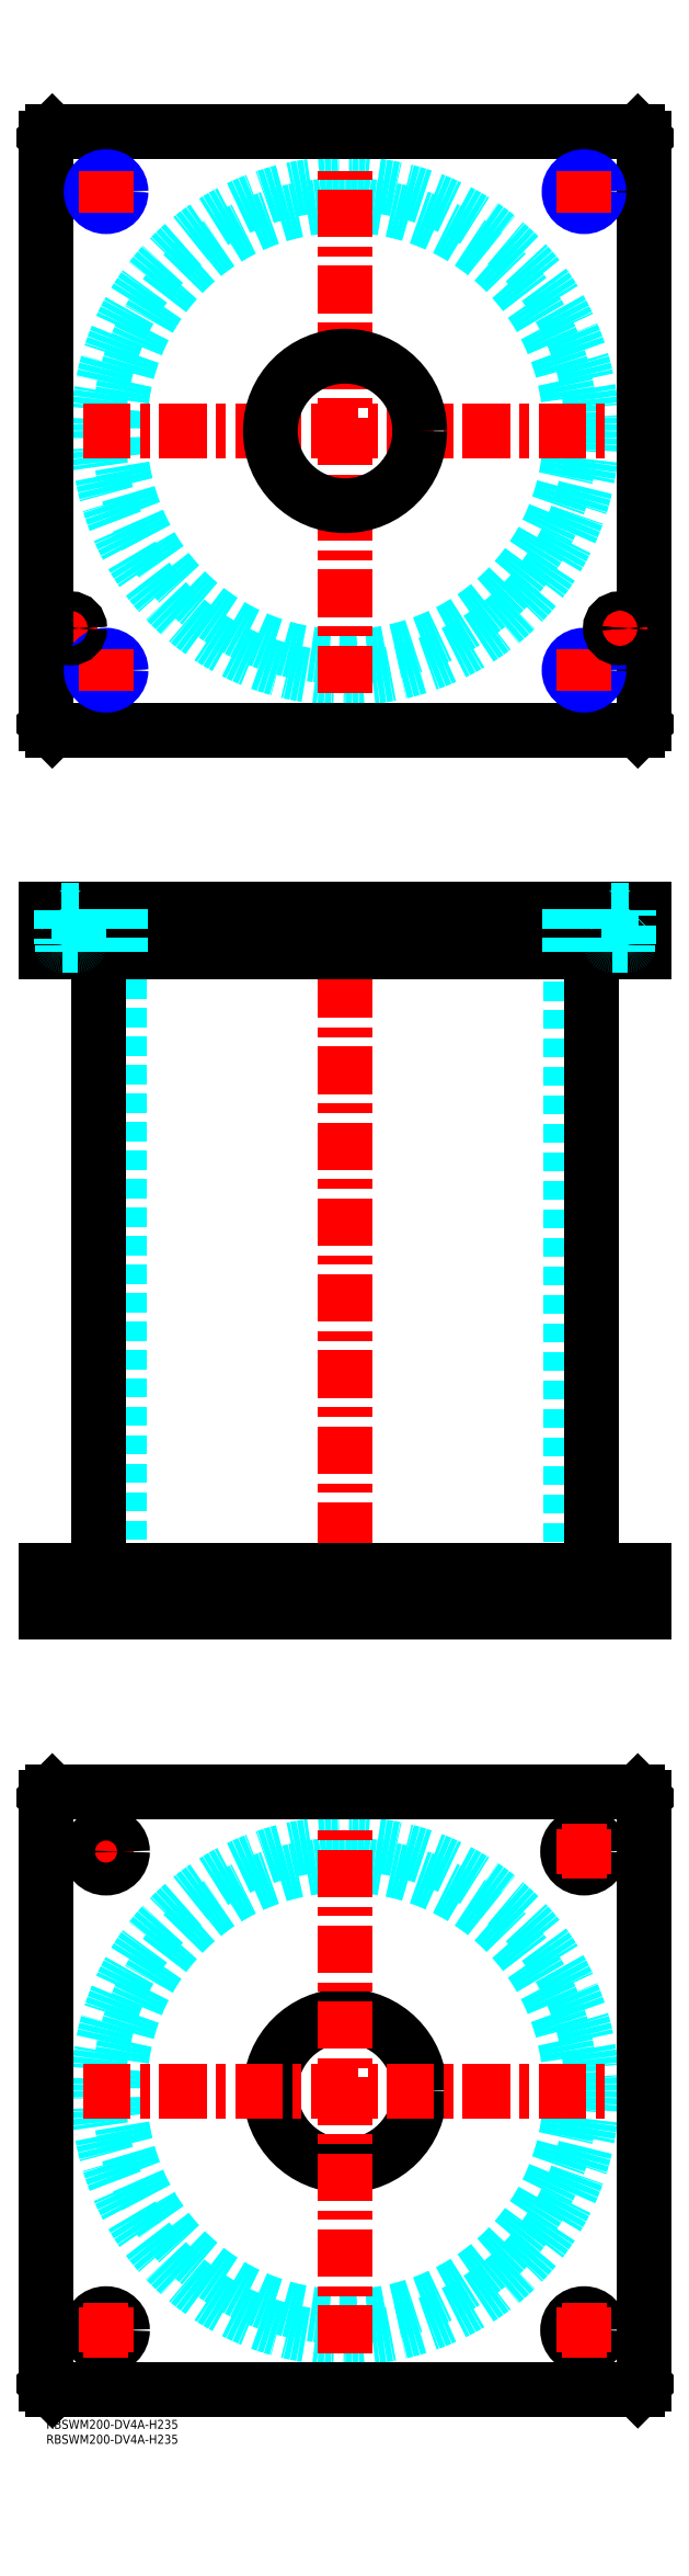
<metadata>
{"format":"dxf","ext":"dxf","renderer":"ezdxf+matplotlib","layout":"modelspace","background":"white","min_lineweight":24,"dpi":150}
</metadata>
<code>
0
SECTION
2
ENTITIES
0
INSERT
8
MSM_CONTINUOUS
2
*U49
10
0
20
0
30
0
0
INSERT
8
MSM_CONTINUOUS
2
*U50
10
0
20
0
30
0
0
CIRCLE
8
MSM_DASHED
10
100
20
110
30
0
40
75.5
0
CIRCLE
8
MSM_DASHED
10
100
20
110
30
0
40
82.6
0
LINE
8
MSM_CENTER
10
12.5
20
190
30
0
11
27.5
21
190
31
0
0
LINE
8
MSM_CENTER
10
20
20
182.5
30
0
11
20
21
197.5
31
0
0
LINE
8
MSM_CONTINUOUS
10
0
20
12
30
0
11
0
21
208
31
0
0
LINE
8
MSM_CONTINUOUS
10
200
20
208
30
0
11
200
21
12
31
0
0
CIRCLE
8
MSM_CONTINUOUS
10
180
20
190
30
0
40
5.5
0
CIRCLE
8
MSM_CONTINUOUS
10
20
20
30
30
0
40
5.5
0
CIRCLE
8
MSM_CONTINUOUS
10
180
20
30
30
0
40
5.5
0
CIRCLE
8
MSM_CONTINUOUS
10
20
20
190
30
0
40
5.5
0
CIRCLE
8
MSM_CONTINUOUS
10
100
20
110
30
0
40
25
0
LINE
8
MSM_CONTINUOUS
10
2
20
10
30
0
11
0
21
12
31
0
0
LINE
8
MSM_CONTINUOUS
10
198
20
10
30
0
11
2
21
10
31
0
0
LINE
8
MSM_CONTINUOUS
10
200
20
12
30
0
11
198
21
10
31
0
0
LINE
8
MSM_CONTINUOUS
10
198
20
210
30
0
11
200
21
208
31
0
0
LINE
8
MSM_CONTINUOUS
10
2
20
210
30
0
11
198
21
210
31
0
0
LINE
8
MSM_CONTINUOUS
10
0
20
208
30
0
11
2
21
210
31
0
0
LINE
8
MSM_DASHED
10
75
20
284
30
0
11
75
21
270
31
0
0
LINE
8
MSM_DASHED
10
125
20
270
30
0
11
125
21
284
31
0
0
LINE
8
MSM_DASHED
10
75
20
505
30
0
11
75
21
491
31
0
0
LINE
8
MSM_DASHED
10
125
20
491
30
0
11
125
21
505
31
0
0
LINE
8
MSM_DASHED
10
24.5
20
491
30
0
11
24.5
21
284
31
0
0
LINE
8
MSM_DASHED
10
175.5
20
284
30
0
11
175.5
21
491
31
0
0
LINE
8
MSM_DASHED
10
174.5
20
284
30
0
11
174.5
21
270
31
0
0
LINE
8
MSM_DASHED
10
185.5
20
270
30
0
11
185.5
21
284
31
0
0
LINE
8
MSM_DASHED
10
14.5
20
284
30
0
11
14.5
21
270
31
0
0
LINE
8
MSM_DASHED
10
25.5
20
270
30
0
11
25.5
21
284
31
0
0
LINE
8
MSM_CENTER
10
100
20
510
30
0
11
100
21
265
31
0
0
LINE
8
MSM_CENTER
10
20
20
286
30
0
11
20
21
268
31
0
0
LINE
8
MSM_CENTER
10
180
20
286
30
0
11
180
21
268
31
0
0
LINE
8
MSM_CENTER
10
20
20
507
30
0
11
20
21
489
31
0
0
LINE
8
MSM_CENTER
10
180
20
507
30
0
11
180
21
489
31
0
0
LINE
8
MSM_CENTER
10
8
20
507
30
0
11
8
21
489
31
0
0
LINE
8
MSM_CENTER
10
192
20
507
30
0
11
192
21
489
31
0
0
LINE
8
MSM_CONTINUOUS
10
17.4
20
491
30
0
11
17.4
21
284
31
0
0
LINE
8
MSM_CONTINUOUS
10
182.6
20
284
30
0
11
182.6
21
491
31
0
0
LINE
8
MSM_CONTINUOUS
10
2
20
505
30
0
11
2
21
491
31
0
0
LINE
8
MSM_CONTINUOUS
10
5.68e-14
20
505
30
0
11
5.68e-14
21
491
31
0
0
LINE
8
MSM_CONTINUOUS
10
5.68e-14
20
491
30
0
11
200
21
491
31
0
0
LINE
8
MSM_CONTINUOUS
10
200
20
505
30
0
11
200
21
491
31
0
0
LINE
8
MSM_CONTINUOUS
10
5.68e-14
20
505
30
0
11
200
21
505
31
0
0
LINE
8
MSM_CONTINUOUS
10
198
20
505
30
0
11
198
21
491
31
0
0
LINE
8
MSM_CONTINUOUS
10
200
20
270
30
0
11
200
21
284
31
0
0
LINE
8
MSM_CONTINUOUS
10
0
20
284
30
0
11
200
21
284
31
0
0
LINE
8
MSM_CONTINUOUS
10
0
20
270
30
0
11
200
21
270
31
0
0
LINE
8
MSM_CONTINUOUS
10
0
20
270
30
0
11
0
21
284
31
0
0
LINE
8
MSM_CONTINUOUS
10
2
20
270
30
0
11
2
21
284
31
0
0
LINE
8
MSM_CONTINUOUS
10
198
20
270
30
0
11
198
21
284
31
0
0
CIRCLE
8
MSM_DASHED
10
100
20
665
30
0
40
75.5
0
CIRCLE
8
MSM_DASHED
10
100
20
665
30
0
40
82.6
0
LINE
8
MSM_CENTER
10
12.4
20
665
30
0
11
187.6
21
665
31
0
0
LINE
8
MSM_CENTER
10
100
20
577.4
30
0
11
100
21
752.6
31
0
0
LINE
8
MSM_CENTER
10
3
20
599
30
0
11
13
21
599
31
0
0
LINE
8
MSM_CENTER
10
8
20
594
30
0
11
8
21
604
31
0
0
LINE
8
MSM_CONTINUOUS
10
200
20
567
30
0
11
200
21
763
31
0
0
CIRCLE
8
MSM_CONTINUOUS
10
100
20
665
30
0
40
25
0
LINE
8
MSM_CONTINUOUS
10
5.68e-14
20
763
30
0
11
5.68e-14
21
567
31
0
0
LINE
8
MSM_CONTINUOUS
10
5.68e-14
20
567
30
0
11
2
21
565
31
0
0
LINE
8
MSM_CONTINUOUS
10
2
20
565
30
0
11
198
21
565
31
0
0
LINE
8
MSM_CONTINUOUS
10
198
20
565
30
0
11
200
21
567
31
0
0
LINE
8
MSM_CONTINUOUS
10
200
20
763
30
0
11
198
21
765
31
0
0
LINE
8
MSM_CONTINUOUS
10
198
20
765
30
0
11
2
21
765
31
0
0
LINE
8
MSM_CONTINUOUS
10
2
20
765
30
0
11
5.68e-14
21
763
31
0
0
LINE
8
MSM_CENTER
10
13
20
585
30
0
11
27
21
585
31
0
0
CIRCLE
8
MSM_CONTINUOUS
10
20
20
585
30
0
40
4.188
0
CIRCLE
8
MSM_NARROW
10
20
20
585
30
0
40
5
0
LINE
8
MSM_CENTER
10
20
20
578
30
0
11
20
21
592
31
0
0
LINE
8
MSM_CENTER
10
173
20
585
30
0
11
187
21
585
31
0
0
CIRCLE
8
MSM_CONTINUOUS
10
180
20
585
30
0
40
4.188
0
CIRCLE
8
MSM_NARROW
10
180
20
585
30
0
40
5
0
LINE
8
MSM_CENTER
10
180
20
578
30
0
11
180
21
592
31
0
0
LINE
8
MSM_CENTER
10
173
20
745
30
0
11
187
21
745
31
0
0
CIRCLE
8
MSM_CONTINUOUS
10
180
20
745
30
0
40
4.188
0
CIRCLE
8
MSM_NARROW
10
180
20
745
30
0
40
5
0
LINE
8
MSM_CENTER
10
180
20
738
30
0
11
180
21
752
31
0
0
LINE
8
MSM_CENTER
10
13
20
745
30
0
11
27
21
745
31
0
0
CIRCLE
8
MSM_CONTINUOUS
10
20
20
745
30
0
40
4.188
0
CIRCLE
8
MSM_NARROW
10
20
20
745
30
0
40
5
0
LINE
8
MSM_CENTER
10
20
20
738
30
0
11
20
21
752
31
0
0
LINE
8
MSM_CENTER
10
192
20
594
30
0
11
192
21
604
31
0
0
LINE
8
MSM_CENTER
10
187
20
599
30
0
11
197
21
599
31
0
0
LINE
8
MSM_CENTER
10
100
20
22.4
30
0
11
100
21
197.6
31
0
0
LINE
8
MSM_CENTER
10
12.4
20
110
30
0
11
187.6
21
110
31
0
0
LINE
8
MSM_CENTER
10
180
20
182.5
30
0
11
180
21
197.5
31
0
0
LINE
8
MSM_CENTER
10
172.5
20
190
30
0
11
187.5
21
190
31
0
0
LINE
8
MSM_CENTER
10
180
20
22.5
30
0
11
180
21
37.5
31
0
0
LINE
8
MSM_CENTER
10
172.5
20
30
30
0
11
187.5
21
30
31
0
0
LINE
8
MSM_CENTER
10
20
20
22.5
30
0
11
20
21
37.5
31
0
0
LINE
8
MSM_CENTER
10
12.5
20
30
30
0
11
27.5
21
30
31
0
0
LINE
8
MSM_DASHED
10
175.8
20
505
30
0
11
175.8
21
491
31
0
0
LINE
8
MSM_DASHED
10
175
20
505
30
0
11
175
21
491
31
0
0
LINE
8
MSM_DASHED
10
185
20
505
30
0
11
185
21
491
31
0
0
LINE
8
MSM_DASHED
10
184.2
20
505
30
0
11
184.2
21
491
31
0
0
LINE
8
MSM_DASHED
10
15
20
505
30
0
11
15
21
491
31
0
0
LINE
8
MSM_DASHED
10
15.81
20
505
30
0
11
15.81
21
491
31
0
0
LINE
8
MSM_DASHED
10
25
20
505
30
0
11
25
21
491
31
0
0
LINE
8
MSM_DASHED
10
24.19
20
505
30
0
11
24.19
21
491
31
0
0
LINE
8
MSM_DASHED
10
11
20
504.8
30
0
11
11.2
21
505
31
0
0
LINE
8
MSM_DASHED
10
4.8
20
505
30
0
11
5
21
504.8
31
0
0
LINE
8
MSM_DASHED
10
11
20
504.8
30
0
11
5
21
504.8
31
0
0
LINE
8
MSM_DASHED
10
5.5
20
493
30
0
11
5.5
21
491
31
0
0
LINE
8
MSM_DASHED
10
10.5
20
491
30
0
11
10.5
21
493
31
0
0
LINE
8
MSM_DASHED
10
10.6
20
493
30
0
11
5.4
21
493
31
0
0
ARC
8
MSM_DASHED
10
5.4
20
493.4
30
0
40
0.4
50
180
51
270
0
ARC
8
MSM_DASHED
10
10.6
20
493.4
30
0
40
0.4
50
270
51
360
0
LINE
8
MSM_DASHED
10
5
20
504.8
30
0
11
5
21
493.4
31
0
0
LINE
8
MSM_DASHED
10
11
20
493.4
30
0
11
11
21
504.8
31
0
0
LINE
8
MSM_DASHED
10
195
20
504.8
30
0
11
195.2
21
505
31
0
0
LINE
8
MSM_DASHED
10
188.8
20
505
30
0
11
189
21
504.8
31
0
0
LINE
8
MSM_DASHED
10
195
20
504.8
30
0
11
189
21
504.8
31
0
0
LINE
8
MSM_DASHED
10
189.5
20
493
30
0
11
189.5
21
491
31
0
0
LINE
8
MSM_DASHED
10
194.5
20
491
30
0
11
194.5
21
493
31
0
0
LINE
8
MSM_DASHED
10
194.6
20
493
30
0
11
189.4
21
493
31
0
0
ARC
8
MSM_DASHED
10
189.4
20
493.4
30
0
40
0.4
50
180
51
270
0
ARC
8
MSM_DASHED
10
194.6
20
493.4
30
0
40
0.4
50
270
51
360
0
LINE
8
MSM_DASHED
10
189
20
504.8
30
0
11
189
21
493.4
31
0
0
LINE
8
MSM_DASHED
10
195
20
493.4
30
0
11
195
21
504.8
31
0
0
CIRCLE
8
MSM_CONTINUOUS
10
8
20
599
30
0
40
2.5
0
CIRCLE
8
MSM_CONTINUOUS
10
8
20
599
30
0
40
3
0
CIRCLE
8
MSM_CONTINUOUS
10
8
20
599
30
0
40
3.2
0
CIRCLE
8
MSM_CONTINUOUS
10
192
20
599
30
0
40
2.5
0
CIRCLE
8
MSM_CONTINUOUS
10
192
20
599
30
0
40
3
0
CIRCLE
8
MSM_CONTINUOUS
10
192
20
599
30
0
40
3.2
0
ENDSEC
0
EOF

</code>
